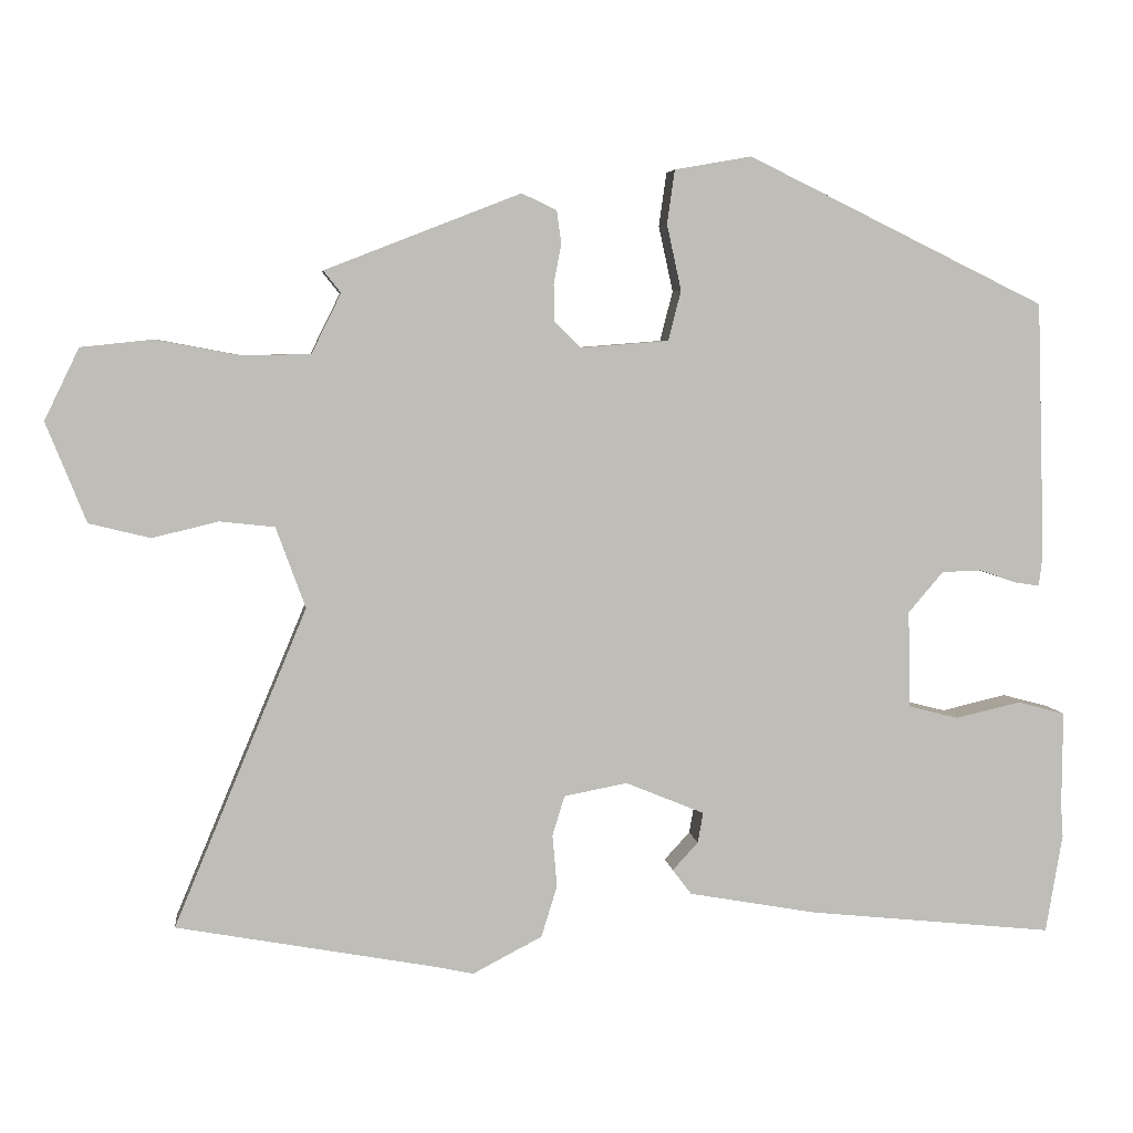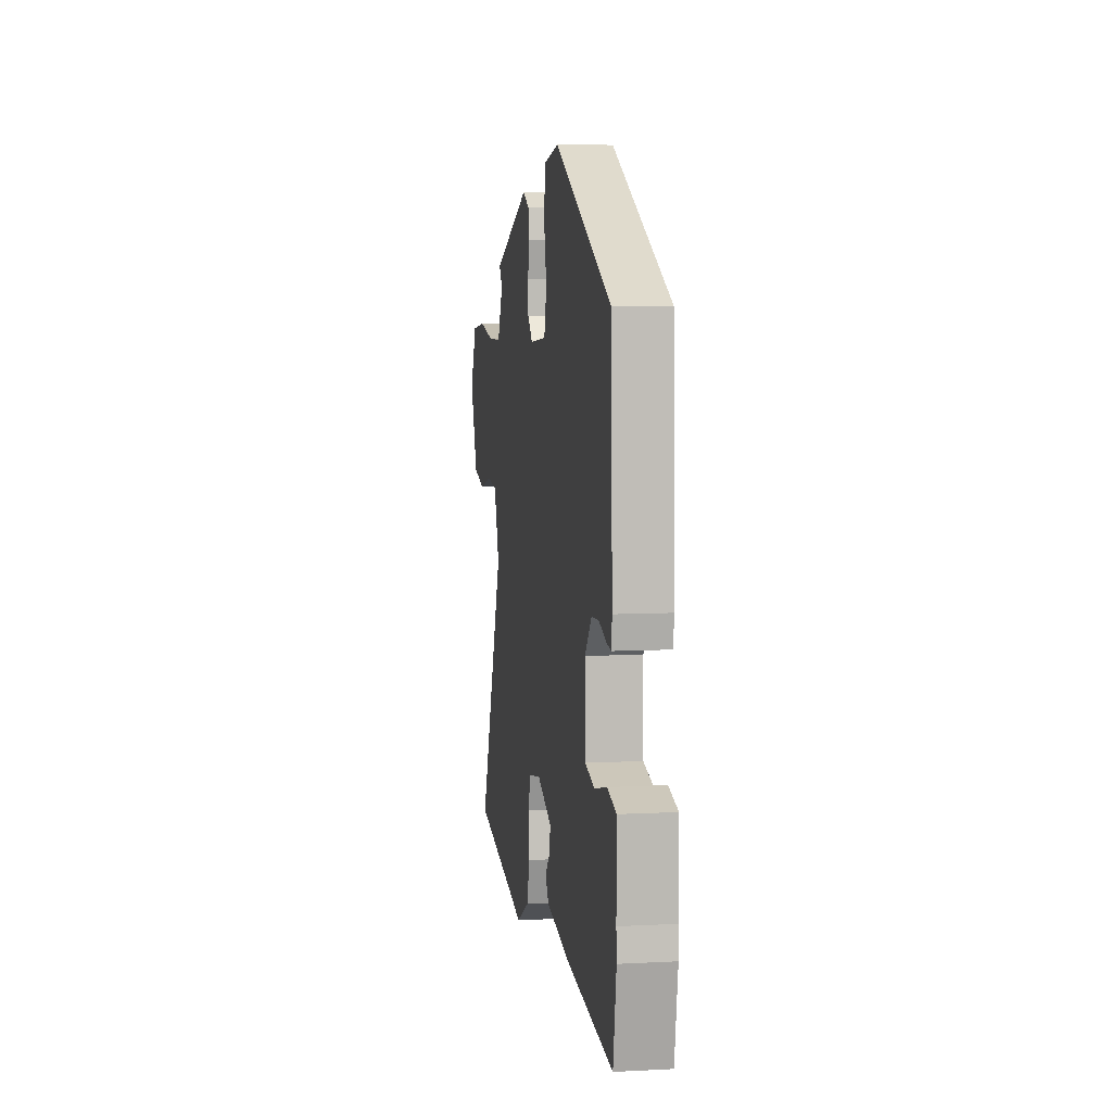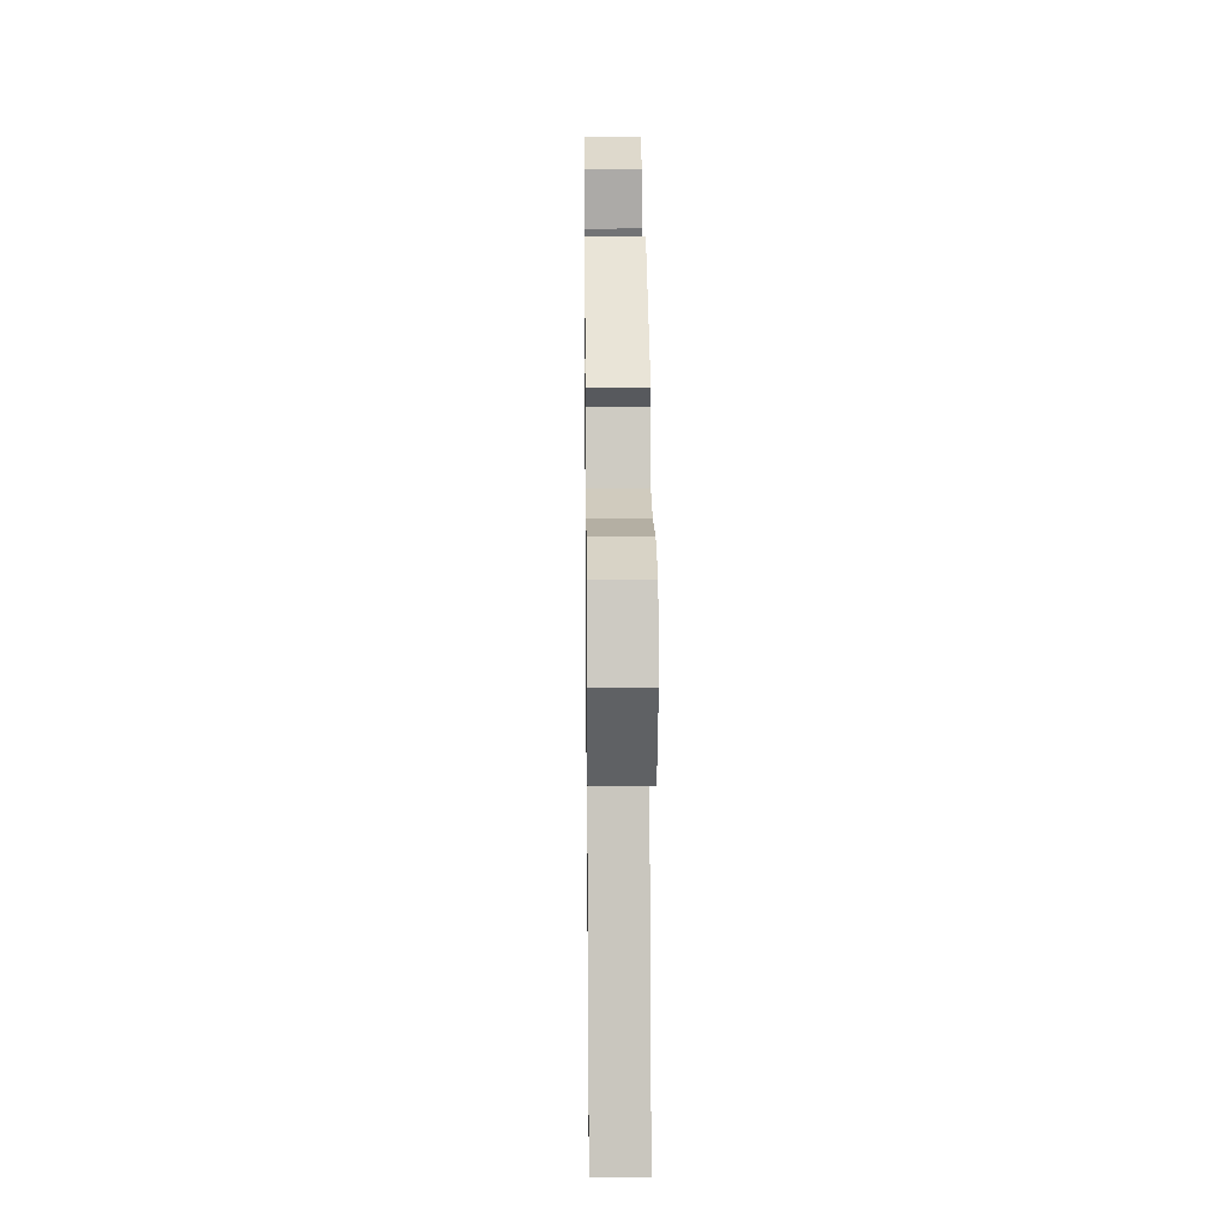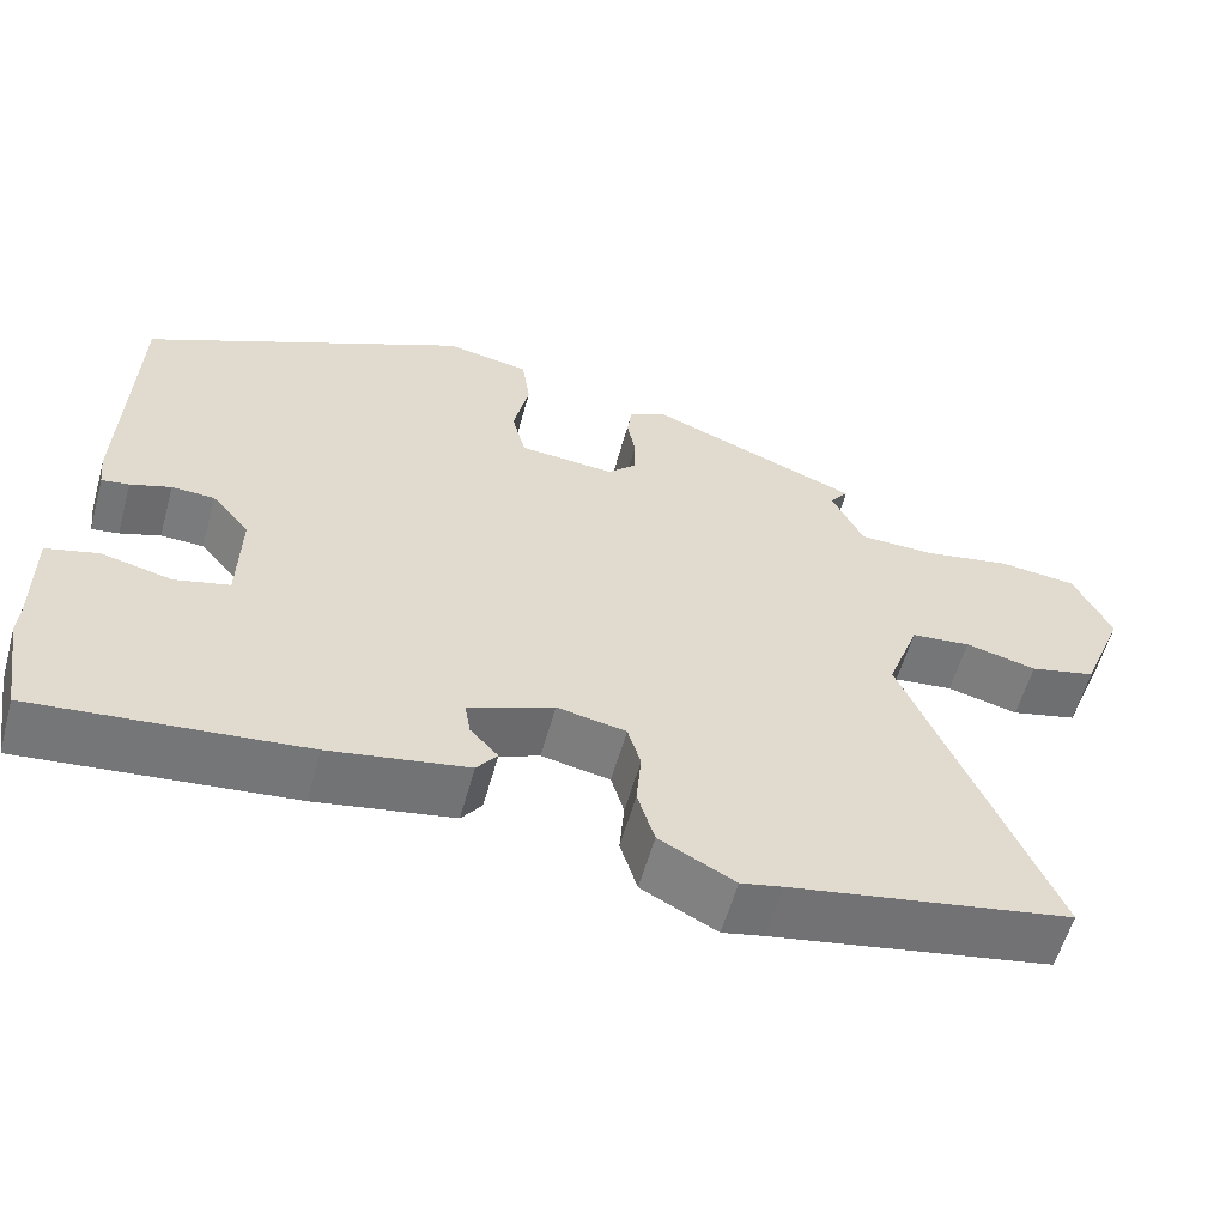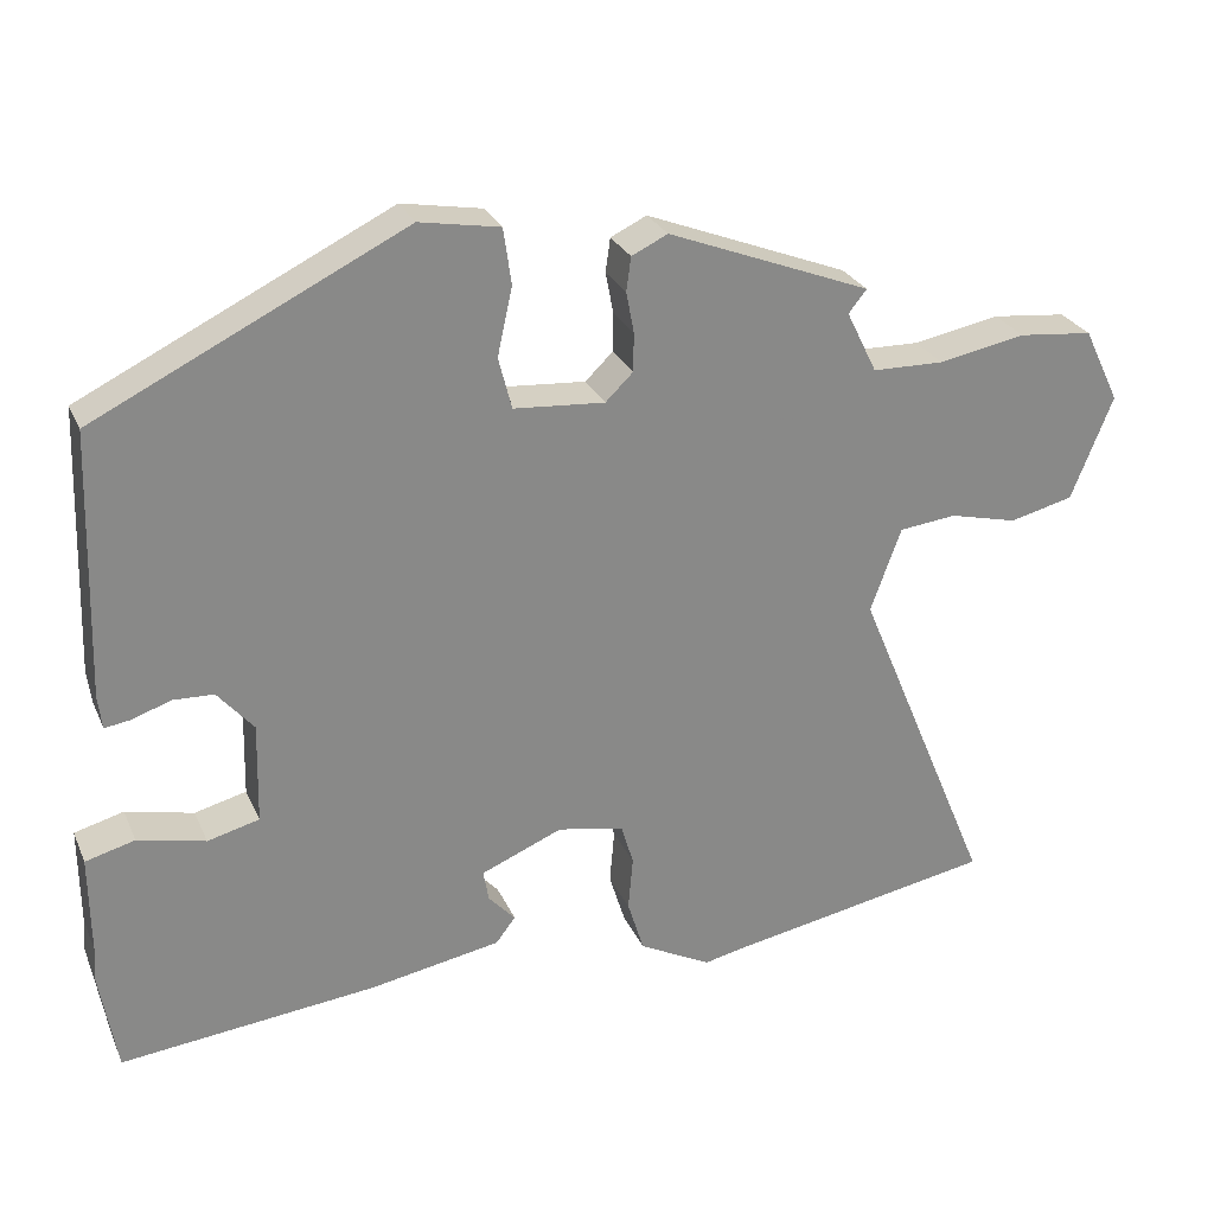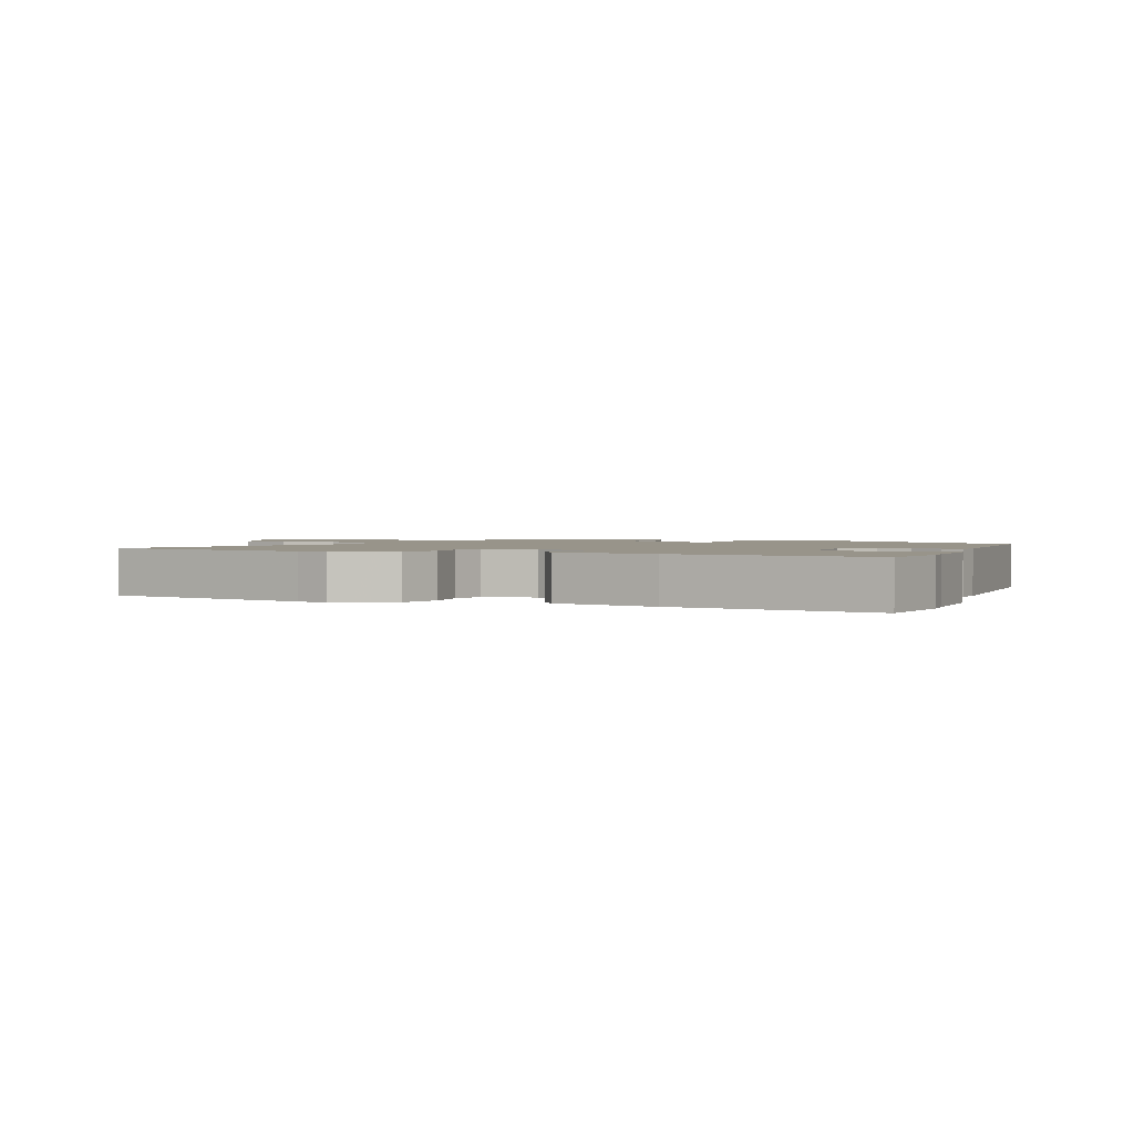
<metadata>
{"format":"obj","ext":"obj","renderer":"f3d","projection":"perspective","resolution":1024,"background":"white","views":[{"elev":5.2,"azim":173.2,"up":"+Z"},{"elev":6.8,"azim":-98.6,"up":"+Z"},{"elev":22.0,"azim":89.3,"up":"+Z"},{"elev":-58.0,"azim":-15.5,"up":"+Z"},{"elev":27.0,"azim":-20.2,"up":"+Z"},{"elev":1.8,"azim":-157.0,"up":"+Y"}]}
</metadata>
<code>
v -0.499 0.07 -0.503
v -0.521 0.07 -0.372
v -0.518 0.07 -0.33
v -0.519 0.07 -0.203
v -0.456 0.07 -0.186
v -0.37 0.07 -0.206
v -0.304 0.07 -0.189
v -0.301 0.07 -0.061
v -0.347 0.07 -0.007
v -0.399 0.07 -0.005
v -0.448 0.07 -0.022
v -0.481 0.07 -0.027
v -0.486 0.07 0.015
v -0.475 0.07 0.353
v -0.081 0.07 0.546
v 0.021 0.07 0.528
v 0.031 0.07 0.457
v 0.012 0.07 0.37
v 0.029 0.07 0.304
v 0.145 0.07 0.295
v 0.18 0.07 0.329
v 0.181 0.07 0.378
v 0.171 0.07 0.431
v 0.177 0.07 0.474
v 0.223 0.07 0.496
v 0.482 0.07 0.395
v 0.459 0.07 0.366
v 0.498 0.07 0.287
v 0.589 0.07 0.285
v 0.7 0.07 0.306
v 0.795 0.07 0.296
v 0.841 0.07 0.201
v 0.788 0.07 0.069
v 0.707 0.07 0.049
v 0.62 0.07 0.07
v 0.547 0.07 0.062
v 0.508 0.07 -0.045
v 0.684 0.07 -0.466
v 0.341 0.07 -0.529
v 0.29 0.07 -0.54
v 0.198 0.07 -0.492
v 0.177 0.07 -0.424
v 0.183 0.07 -0.355
v 0.167 0.07 -0.302
v 0.083 0.07 -0.286
v -0.021 0.07 -0.329
v -0.014 0.07 -0.369
v 0.02 0.07 -0.406
v -0.005 0.07 -0.439
v -0.173 0.07 -0.469
v -0.499 0 -0.503
v -0.521 0 -0.372
v -0.518 0 -0.33
v -0.519 0 -0.203
v -0.456 0 -0.186
v -0.37 0 -0.206
v -0.304 0 -0.189
v -0.301 0 -0.061
v -0.347 0 -0.007
v -0.399 0 -0.005
v -0.448 0 -0.022
v -0.481 0 -0.027
v -0.486 0 0.015
v -0.475 0 0.353
v -0.081 0 0.546
v 0.021 0 0.528
v 0.031 0 0.457
v 0.012 0 0.37
v 0.029 0 0.304
v 0.145 0 0.295
v 0.18 0 0.329
v 0.181 0 0.378
v 0.171 0 0.431
v 0.177 0 0.474
v 0.223 0 0.496
v 0.482 0 0.395
v 0.459 0 0.366
v 0.498 0 0.287
v 0.589 0 0.285
v 0.7 0 0.306
v 0.795 0 0.296
v 0.841 0 0.201
v 0.788 0 0.069
v 0.707 0 0.049
v 0.62 0 0.07
v 0.547 0 0.062
v 0.508 0 -0.045
v 0.684 0 -0.466
v 0.341 0 -0.529
v 0.29 0 -0.54
v 0.198 0 -0.492
v 0.177 0 -0.424
v 0.183 0 -0.355
v 0.167 0 -0.302
v 0.083 0 -0.286
v -0.021 0 -0.329
v -0.014 0 -0.369
v 0.02 0 -0.406
v -0.005 0 -0.439
v -0.173 0 -0.469
f 1 2 3
f 50 1 3
f 49 50 3
f 48 49 3
f 47 48 3
f 4 5 6
f 3 4 6
f 47 3 6
f 46 47 6
f 45 46 6 7
f 44 45 7 8
f 41 42 43
f 40 41 43
f 39 40 43
f 39 43 44
f 38 39 44
f 37 38 44
f 44 8 9
f 37 44 9
f 36 37 9
f 33 34 35
f 32 33 35
f 31 32 35
f 30 31 35
f 29 30 35
f 36 9 10
f 35 36 10
f 29 35 10
f 28 29 10
f 25 26 27
f 24 25 27
f 23 24 27
f 22 23 27
f 21 22 27 28
f 20 21 28
f 16 17 18
f 15 16 18
f 14 15 18
f 13 14 18
f 12 13 18
f 11 12 18
f 10 11 18
f 10 18 19
f 20 28 10
f 10 19 20
f 53 52 51
f 53 51 100
f 53 100 99
f 53 99 98
f 53 98 97
f 56 55 54
f 56 54 53
f 56 53 97
f 56 97 96
f 57 56 96 95
f 58 57 95 94
f 93 92 91
f 93 91 90
f 93 90 89
f 94 93 89
f 94 89 88
f 94 88 87
f 59 58 94
f 59 94 87
f 59 87 86
f 85 84 83
f 85 83 82
f 85 82 81
f 85 81 80
f 85 80 79
f 60 59 86
f 60 86 85
f 60 85 79
f 60 79 78
f 77 76 75
f 77 75 74
f 77 74 73
f 77 73 72
f 78 77 72 71
f 78 71 70
f 68 67 66
f 68 66 65
f 68 65 64
f 68 64 63
f 68 63 62
f 68 62 61
f 68 61 60
f 69 68 60
f 60 78 70
f 70 69 60
f 1 51 52 2
f 2 52 53 3
f 3 53 54 4
f 4 54 55 5
f 5 55 56 6
f 6 56 57 7
f 7 57 58 8
f 8 58 59 9
f 9 59 60 10
f 10 60 61 11
f 11 61 62 12
f 12 62 63 13
f 13 63 64 14
f 14 64 65 15
f 15 65 66 16
f 16 66 67 17
f 17 67 68 18
f 18 68 69 19
f 19 69 70 20
f 20 70 71 21
f 21 71 72 22
f 22 72 73 23
f 23 73 74 24
f 24 74 75 25
f 25 75 76 26
f 26 76 77 27
f 27 77 78 28
f 28 78 79 29
f 29 79 80 30
f 30 80 81 31
f 31 81 82 32
f 32 82 83 33
f 33 83 84 34
f 34 84 85 35
f 35 85 86 36
f 36 86 87 37
f 37 87 88 38
f 38 88 89 39
f 39 89 90 40
f 40 90 91 41
f 41 91 92 42
f 42 92 93 43
f 43 93 94 44
f 44 94 95 45
f 45 95 96 46
f 46 96 97 47
f 47 97 98 48
f 48 98 99 49
f 49 99 100 50
f 50 100 51 1

</code>
